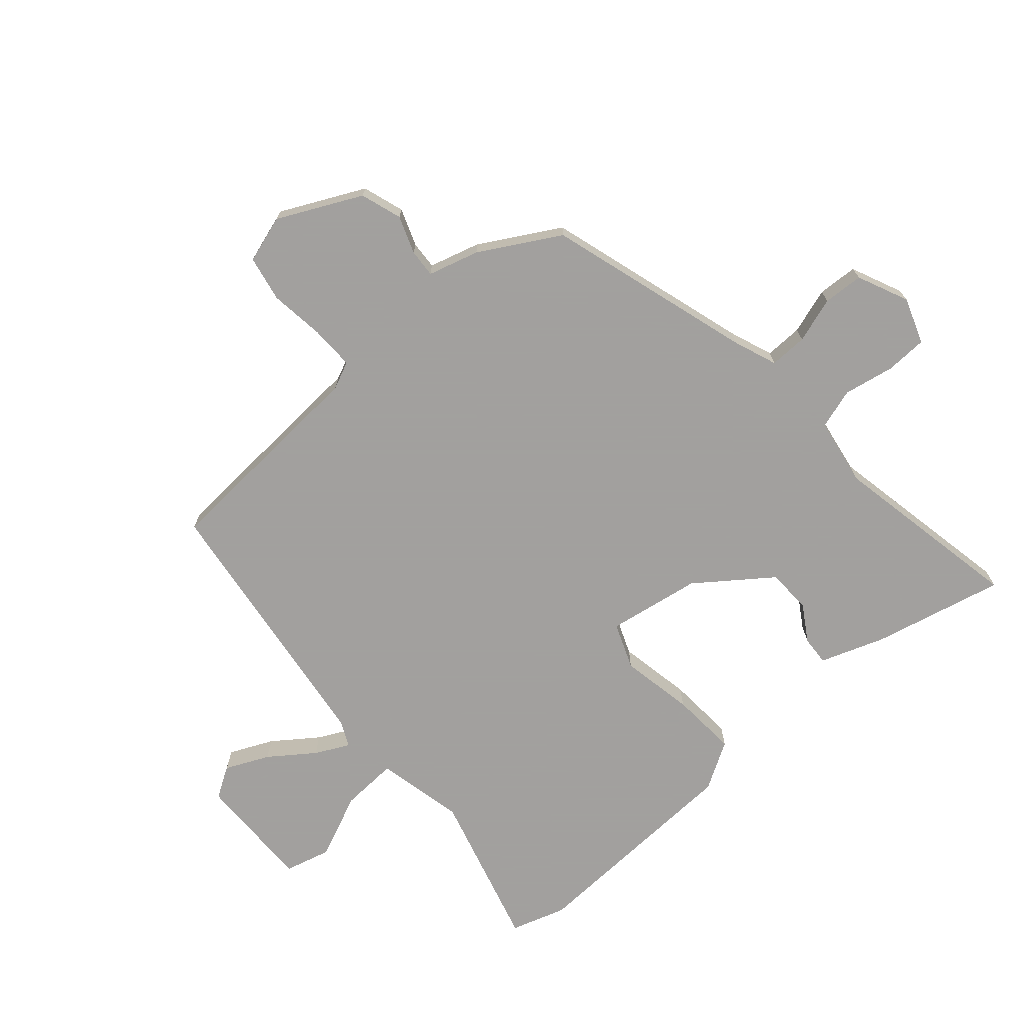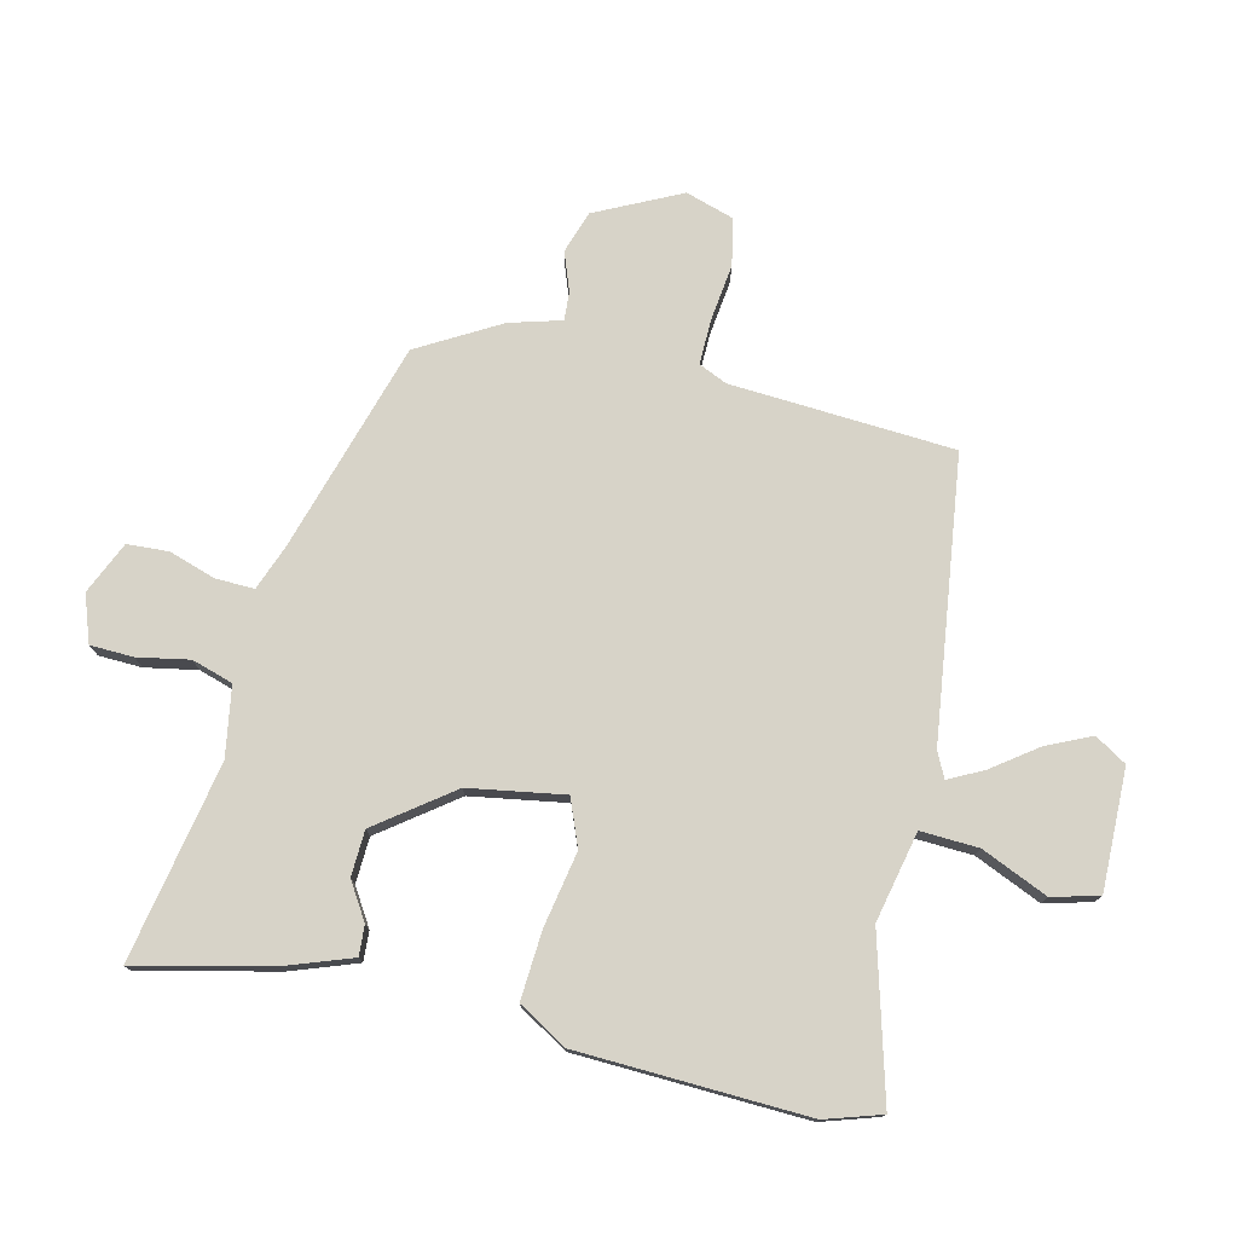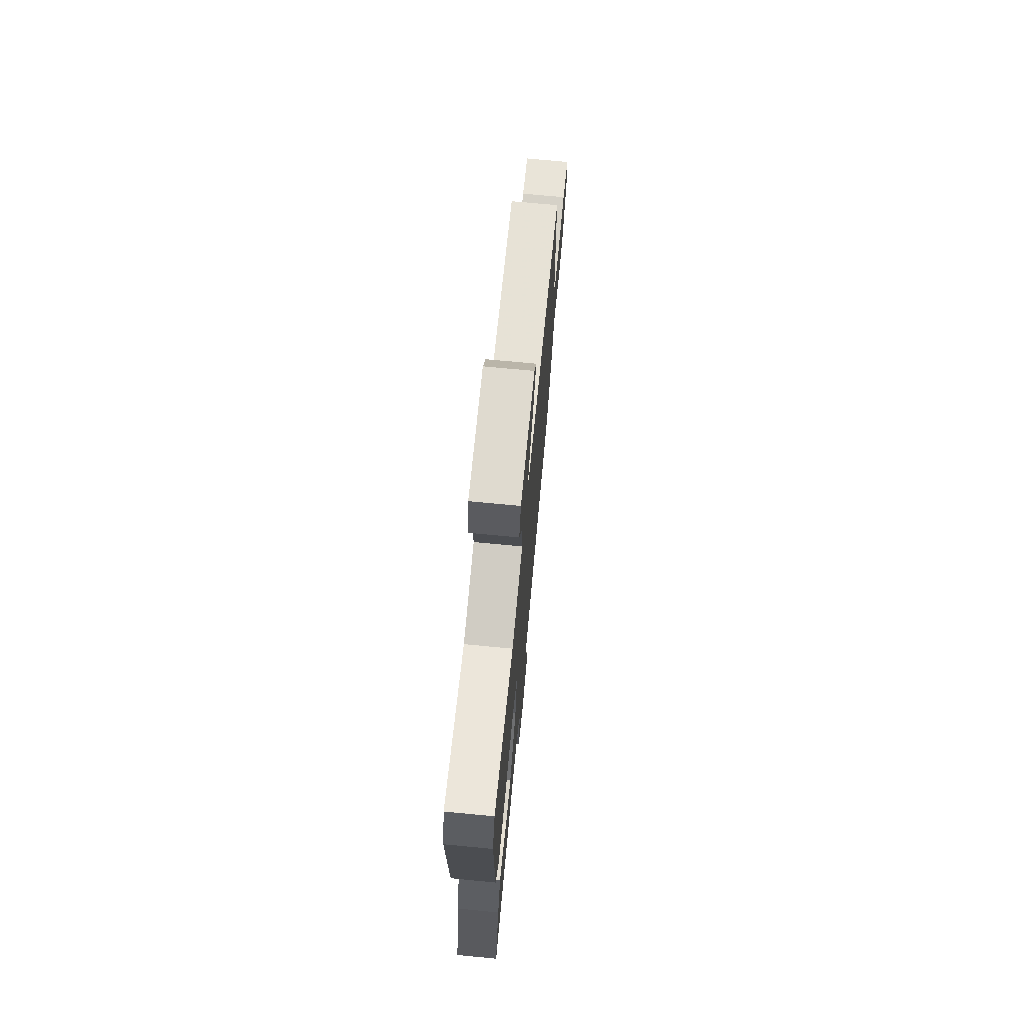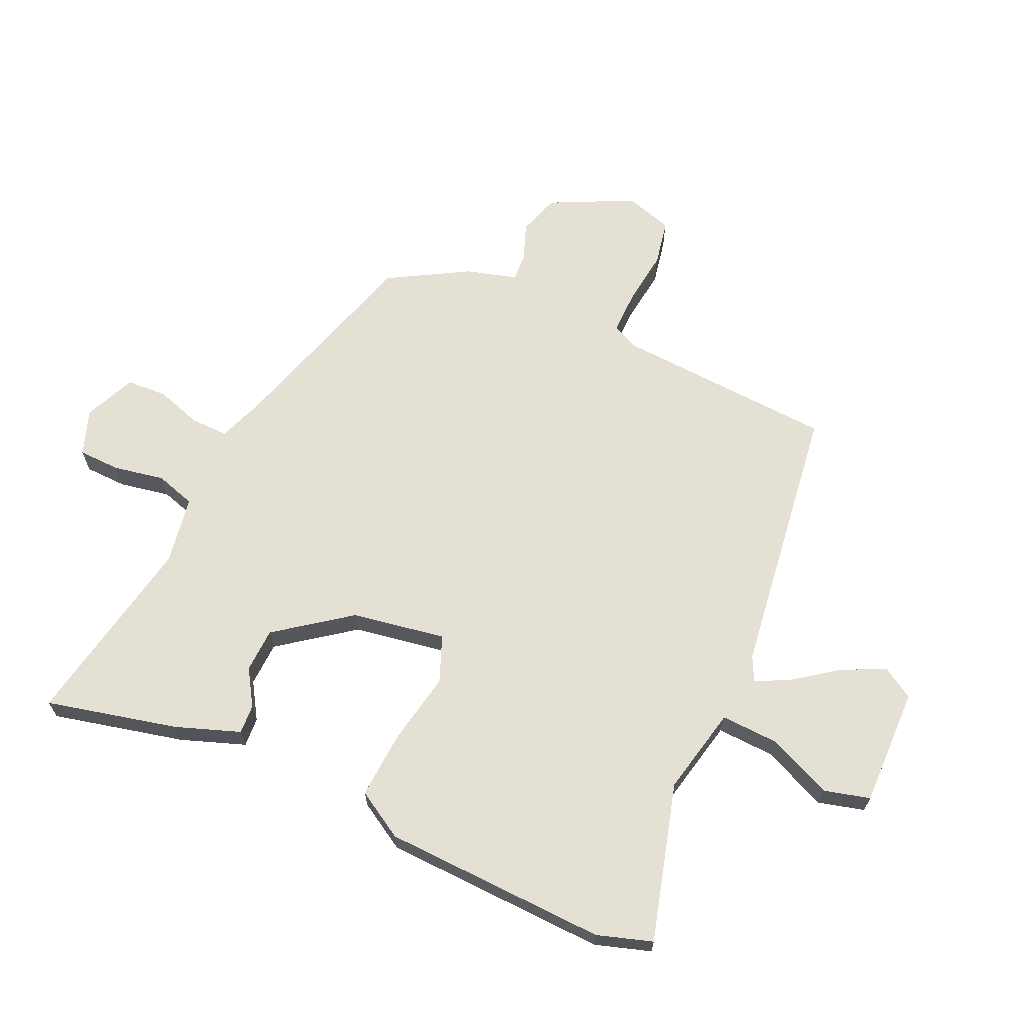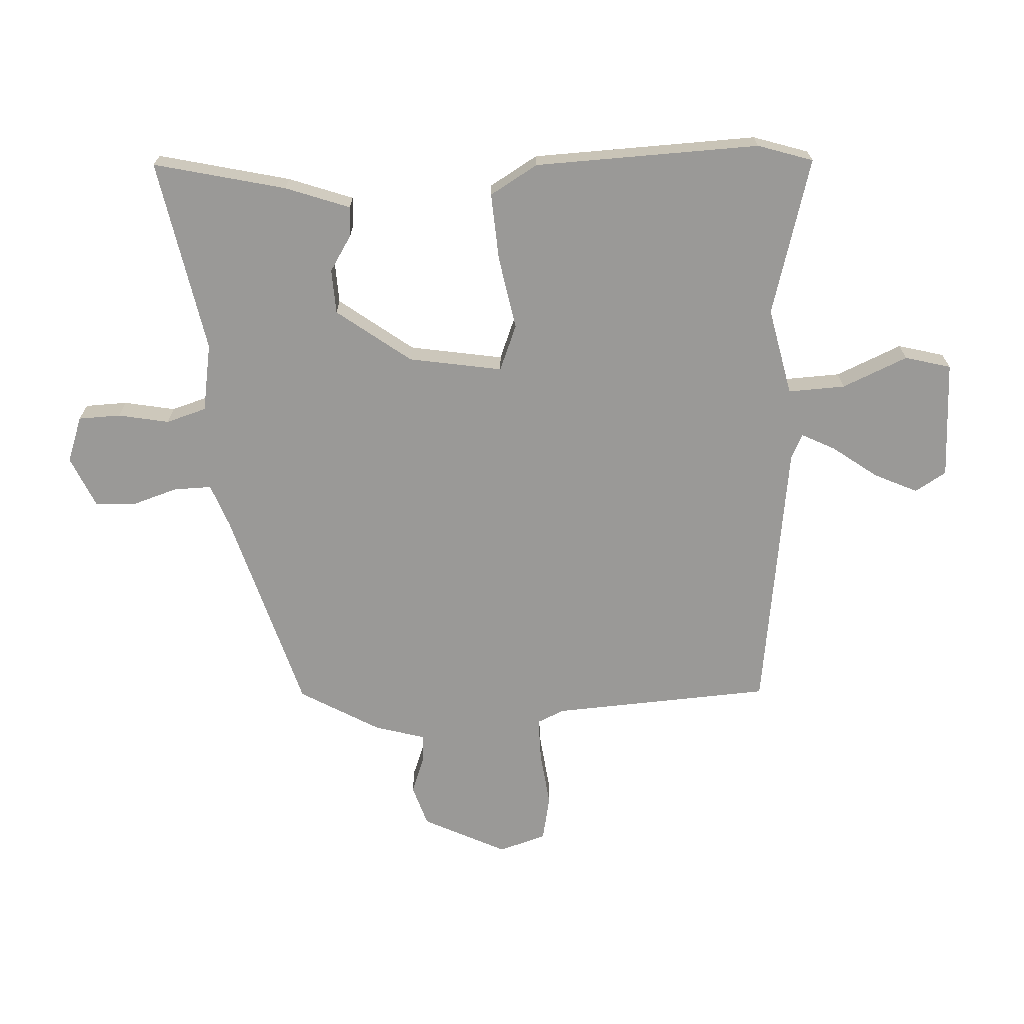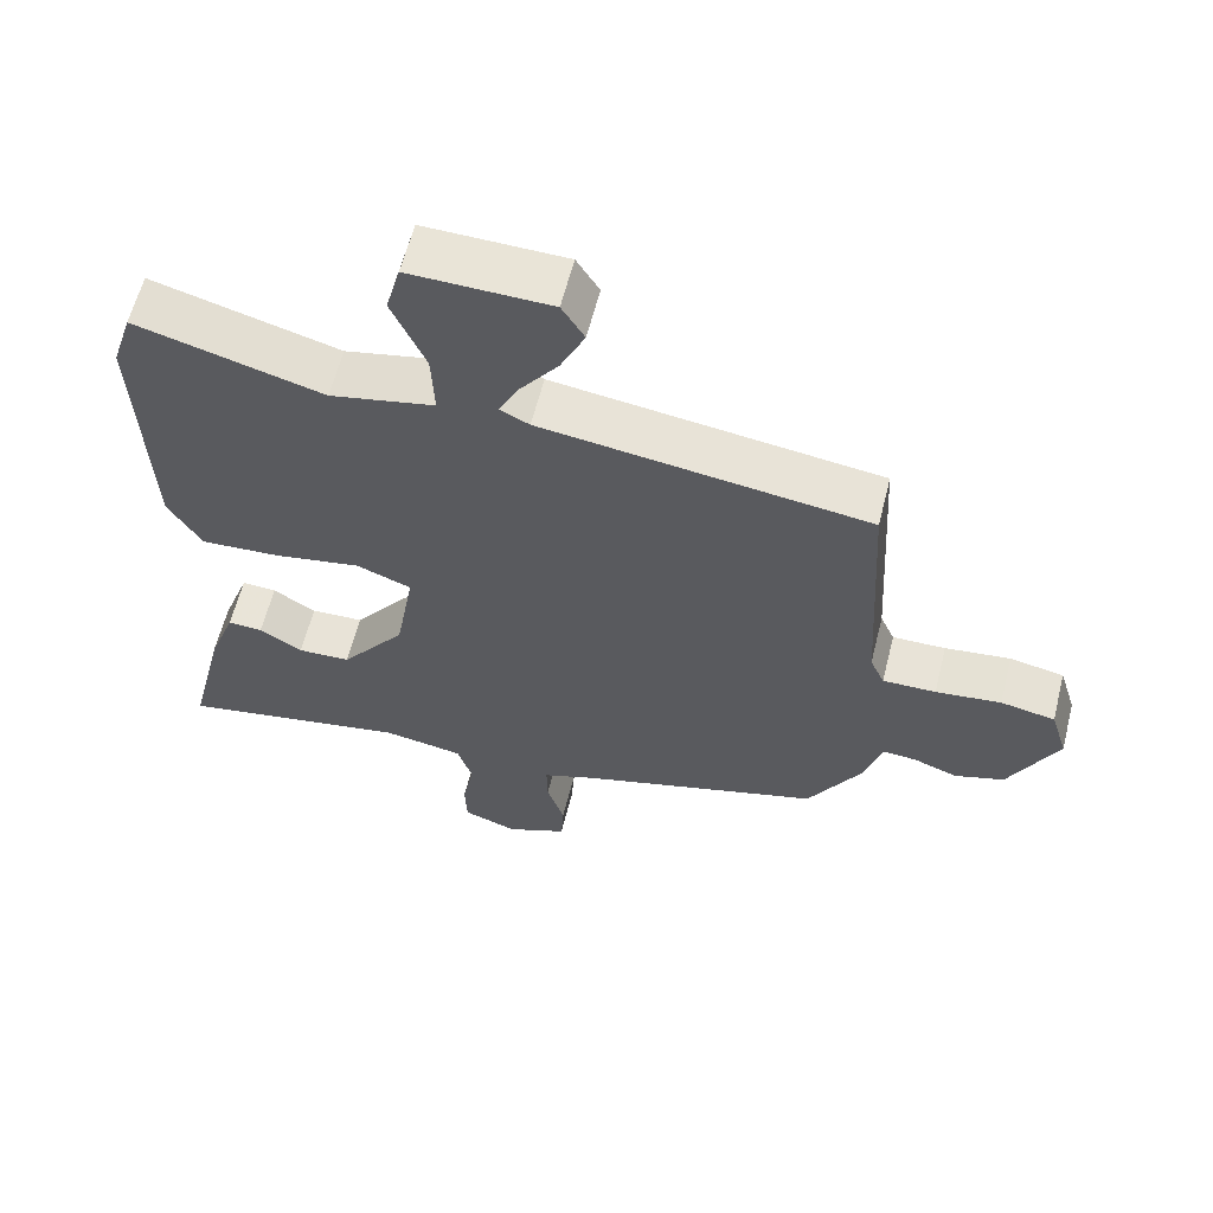
<metadata>
{"format":"obj","ext":"obj","renderer":"f3d","projection":"perspective","resolution":1024,"background":"white","views":[{"elev":-71.9,"azim":131.4,"up":"+Y"},{"elev":76.5,"azim":-76.5,"up":"+Y"},{"elev":71.8,"azim":-84.5,"up":"+Z"},{"elev":66.1,"azim":-65.5,"up":"+Y"},{"elev":-68.9,"azim":-87.0,"up":"+Y"},{"elev":61.2,"azim":14.1,"up":"+Z"}]}
</metadata>
<code>
v 0.454 0.07 -0.366
v 0.117 0.07 -0.466
v 0.045 0.07 -0.493
v 0.046 0.07 -0.555
v 0.07 0.07 -0.63
v 0.066 0.07 -0.696
v -0.018 0.07 -0.733
v -0.093 0.07 -0.706
v -0.095 0.07 -0.637
v -0.079 0.07 -0.554
v -0.099 0.07 -0.488
v -0.211 0.07 -0.469
v -0.529 0.07 -0.529
v -0.478 0.07 -0.314
v -0.44 0.07 -0.209
v -0.392 0.07 -0.212
v -0.333 0.07 -0.249
v -0.26 0.07 -0.246
v -0.17 0.07 -0.126
v -0.144 0.07 0.027
v -0.219 0.07 0.057
v -0.339 0.07 0.035
v -0.449 0.07 0.028
v -0.495 0.07 0.106
v -0.508 0.07 0.474
v -0.479 0.07 0.564
v -0.222 0.07 0.492
v -0.078 0.07 0.523
v -0.082 0.07 0.616
v -0.128 0.07 0.723
v -0.108 0.07 0.798
v 0.086 0.07 0.794
v 0.117 0.07 0.743
v 0.084 0.07 0.672
v 0.031 0.07 0.6
v 0.003 0.07 0.545
v 0.044 0.07 0.525
v 0.492 0.07 0.464
v 0.513 0.07 0.105
v 0.533 0.07 0.06
v 0.606 0.07 0.061
v 0.696 0.07 0.072
v 0.771 0.07 0.057
v 0.795 0.07 -0.021
v 0.728 0.07 -0.157
v 0.66 0.07 -0.179
v 0.599 0.07 -0.156
v 0.553 0.07 -0.153
v 0.529 0.07 -0.236
v 0.454 0 -0.366
v 0.117 0 -0.466
v 0.045 0 -0.493
v 0.046 0 -0.555
v 0.07 0 -0.63
v 0.066 0 -0.696
v -0.018 0 -0.733
v -0.093 0 -0.706
v -0.095 0 -0.637
v -0.079 0 -0.554
v -0.099 0 -0.488
v -0.211 0 -0.469
v -0.529 0 -0.529
v -0.478 0 -0.314
v -0.44 0 -0.209
v -0.392 0 -0.212
v -0.333 0 -0.249
v -0.26 0 -0.246
v -0.17 0 -0.126
v -0.144 0 0.027
v -0.219 0 0.057
v -0.339 0 0.035
v -0.449 0 0.028
v -0.495 0 0.106
v -0.508 0 0.474
v -0.479 0 0.564
v -0.222 0 0.492
v -0.078 0 0.523
v -0.082 0 0.616
v -0.128 0 0.723
v -0.108 0 0.798
v 0.086 0 0.794
v 0.117 0 0.743
v 0.084 0 0.672
v 0.031 0 0.6
v 0.003 0 0.545
v 0.044 0 0.525
v 0.492 0 0.464
v 0.513 0 0.105
v 0.533 0 0.06
v 0.606 0 0.061
v 0.696 0 0.072
v 0.771 0 0.057
v 0.795 0 -0.021
v 0.728 0 -0.157
v 0.66 0 -0.179
v 0.599 0 -0.156
v 0.553 0 -0.153
v 0.529 0 -0.236
f 48 49 1 2
f 44 45 46 47
f 44 47 48
f 41 42 43 44
f 40 41 44 48
f 39 40 48 2
f 37 38 39 2
f 32 33 34 35
f 32 35 36
f 29 30 31 32
f 28 29 32 36
f 24 25 26 27
f 24 27 28
f 21 22 23 24
f 21 24 28 36
f 14 15 16 17
f 12 13 14 17
f 11 12 17 18
f 7 8 9 10
f 7 10 11
f 4 5 6 7
f 3 4 7 11
f 20 21 36 37
f 19 20 37 2
f 11 18 19
f 2 3 11 19
f 51 50 98 97
f 96 95 94 93
f 97 96 93
f 93 92 91 90
f 97 93 90 89
f 51 97 89 88
f 51 88 87 86
f 84 83 82 81
f 85 84 81
f 81 80 79 78
f 85 81 78 77
f 76 75 74 73
f 77 76 73
f 73 72 71 70
f 85 77 73 70
f 66 65 64 63
f 66 63 62 61
f 67 66 61 60
f 59 58 57 56
f 60 59 56
f 56 55 54 53
f 60 56 53 52
f 86 85 70 69
f 51 86 69 68
f 68 67 60
f 68 60 52 51
f 1 50 51 2
f 2 51 52 3
f 3 52 53 4
f 4 53 54 5
f 5 54 55 6
f 6 55 56 7
f 7 56 57 8
f 8 57 58 9
f 9 58 59 10
f 10 59 60 11
f 11 60 61 12
f 12 61 62 13
f 13 62 63 14
f 14 63 64 15
f 15 64 65 16
f 16 65 66 17
f 17 66 67 18
f 18 67 68 19
f 19 68 69 20
f 20 69 70 21
f 21 70 71 22
f 22 71 72 23
f 23 72 73 24
f 24 73 74 25
f 25 74 75 26
f 26 75 76 27
f 27 76 77 28
f 28 77 78 29
f 29 78 79 30
f 30 79 80 31
f 31 80 81 32
f 32 81 82 33
f 33 82 83 34
f 34 83 84 35
f 35 84 85 36
f 36 85 86 37
f 37 86 87 38
f 38 87 88 39
f 39 88 89 40
f 40 89 90 41
f 41 90 91 42
f 42 91 92 43
f 43 92 93 44
f 44 93 94 45
f 45 94 95 46
f 46 95 96 47
f 47 96 97 48
f 48 97 98 49
f 49 98 50 1

</code>
